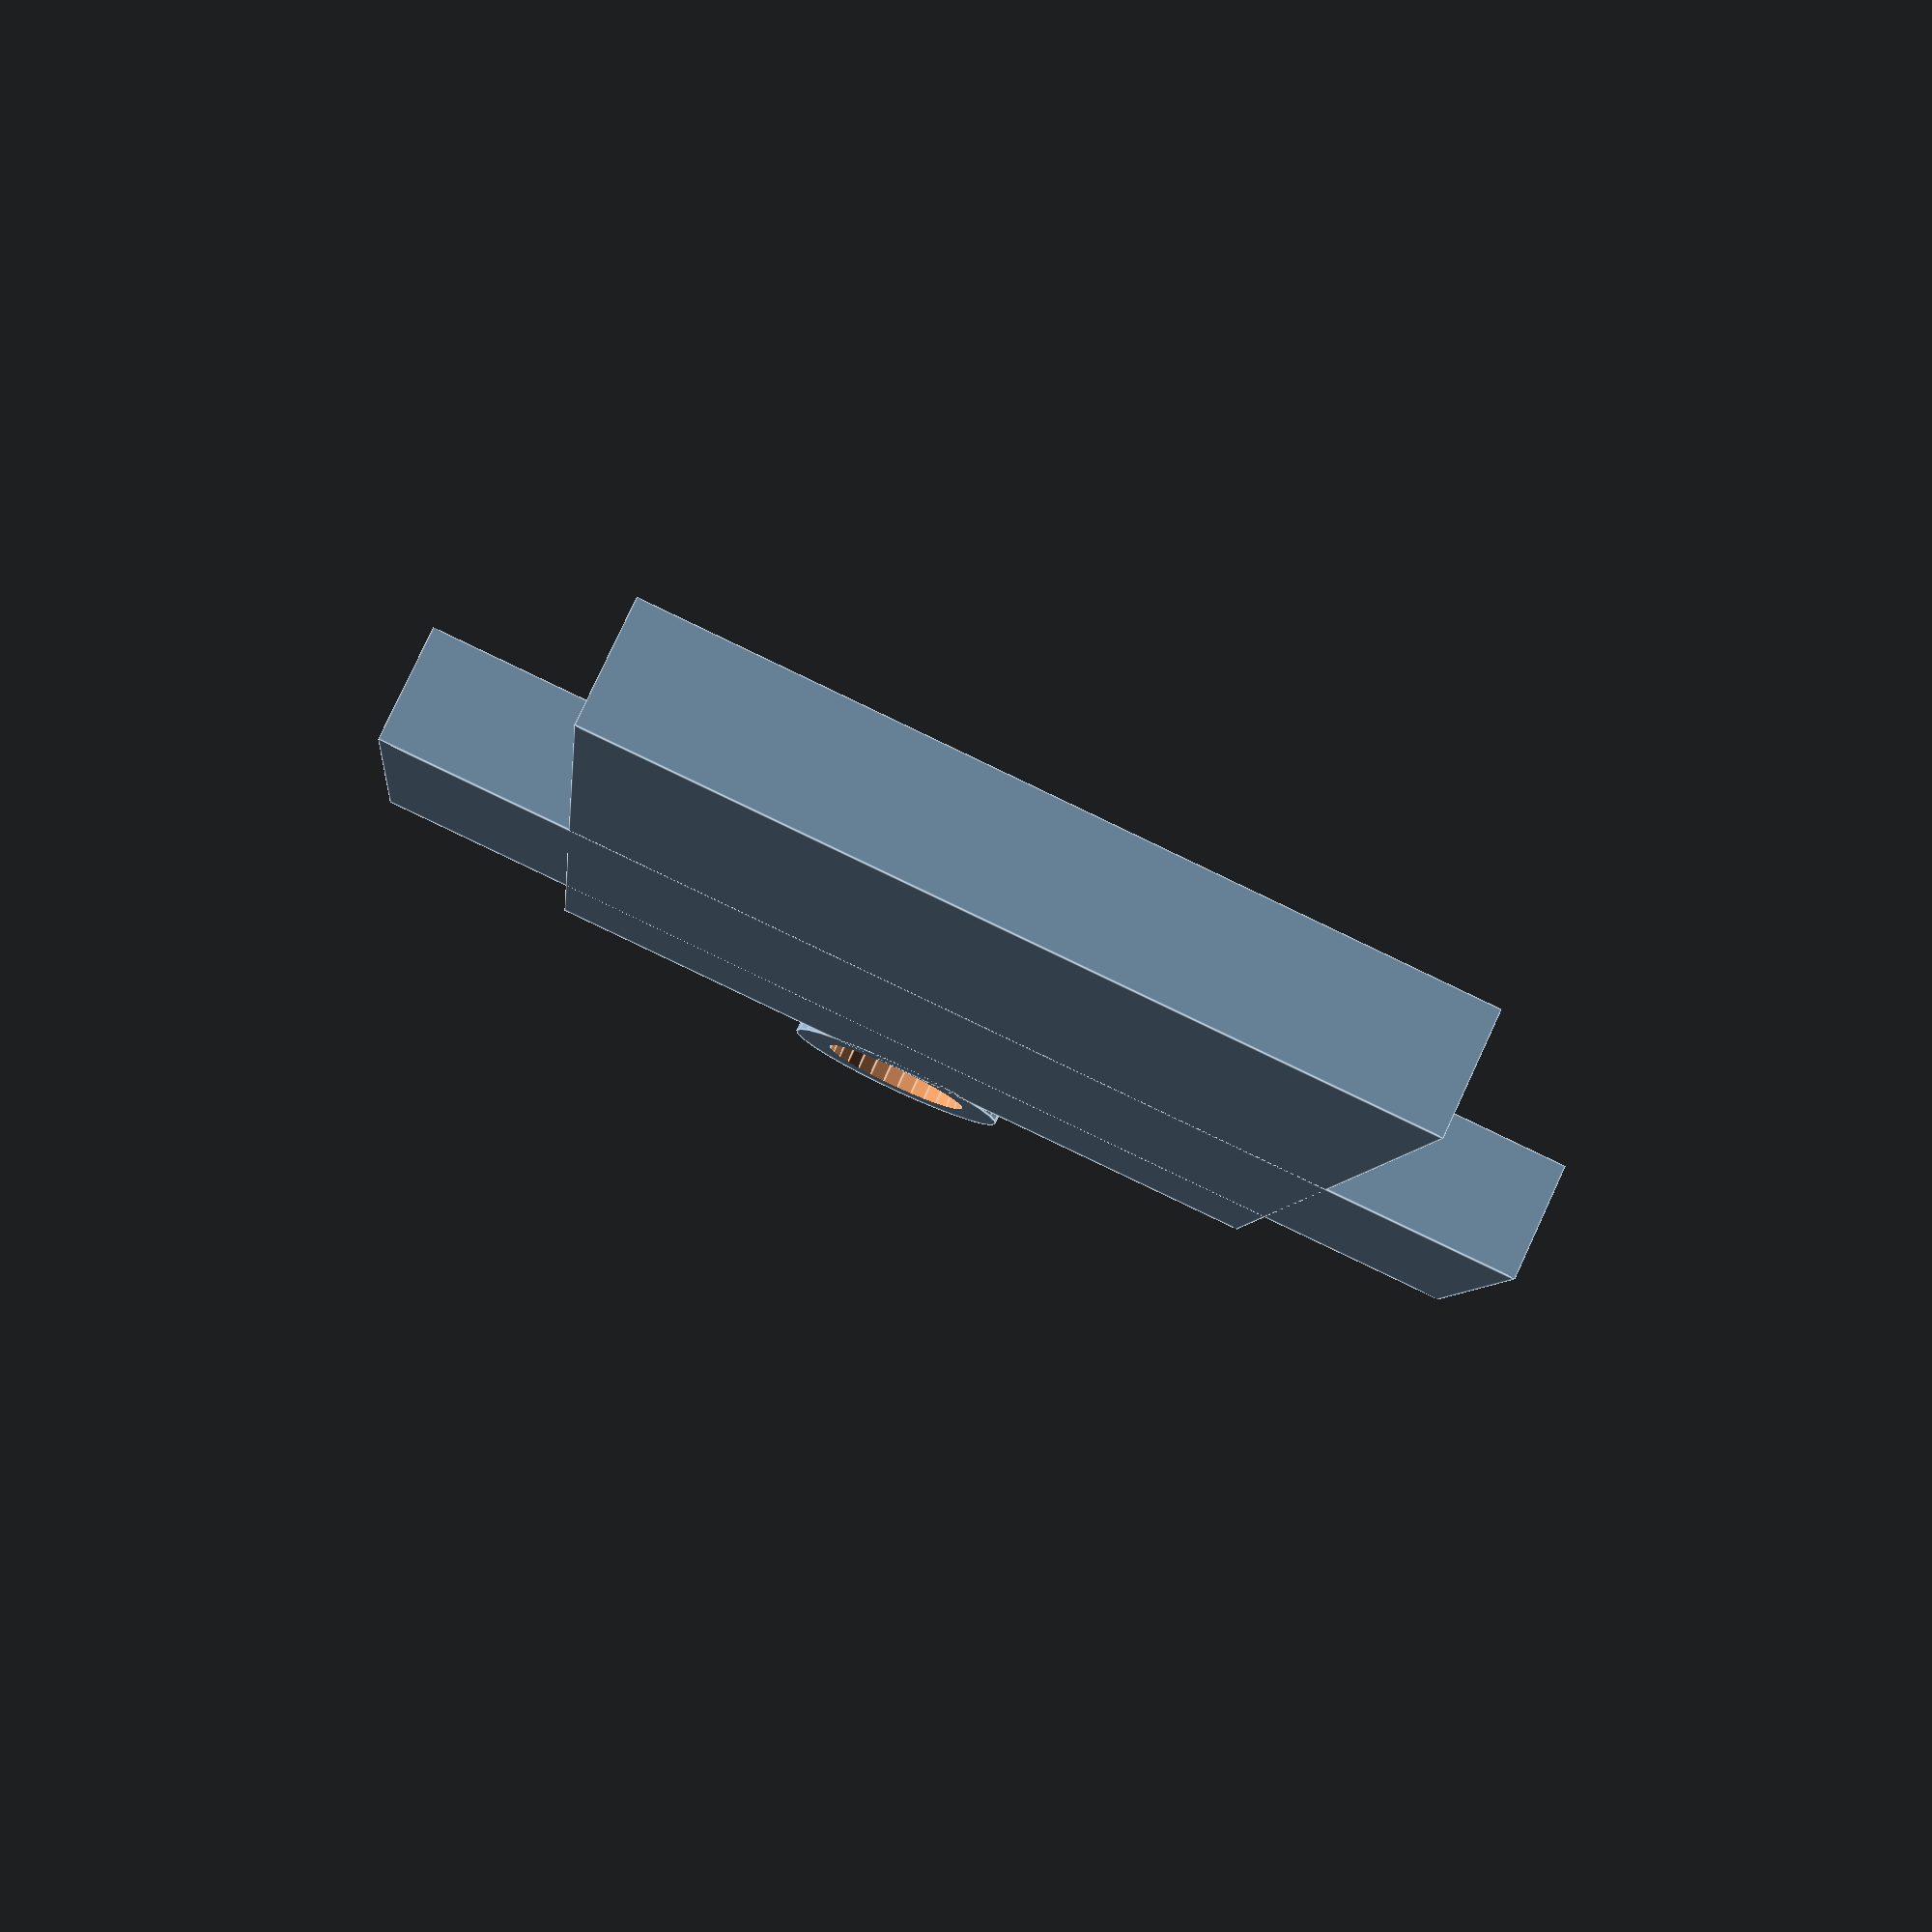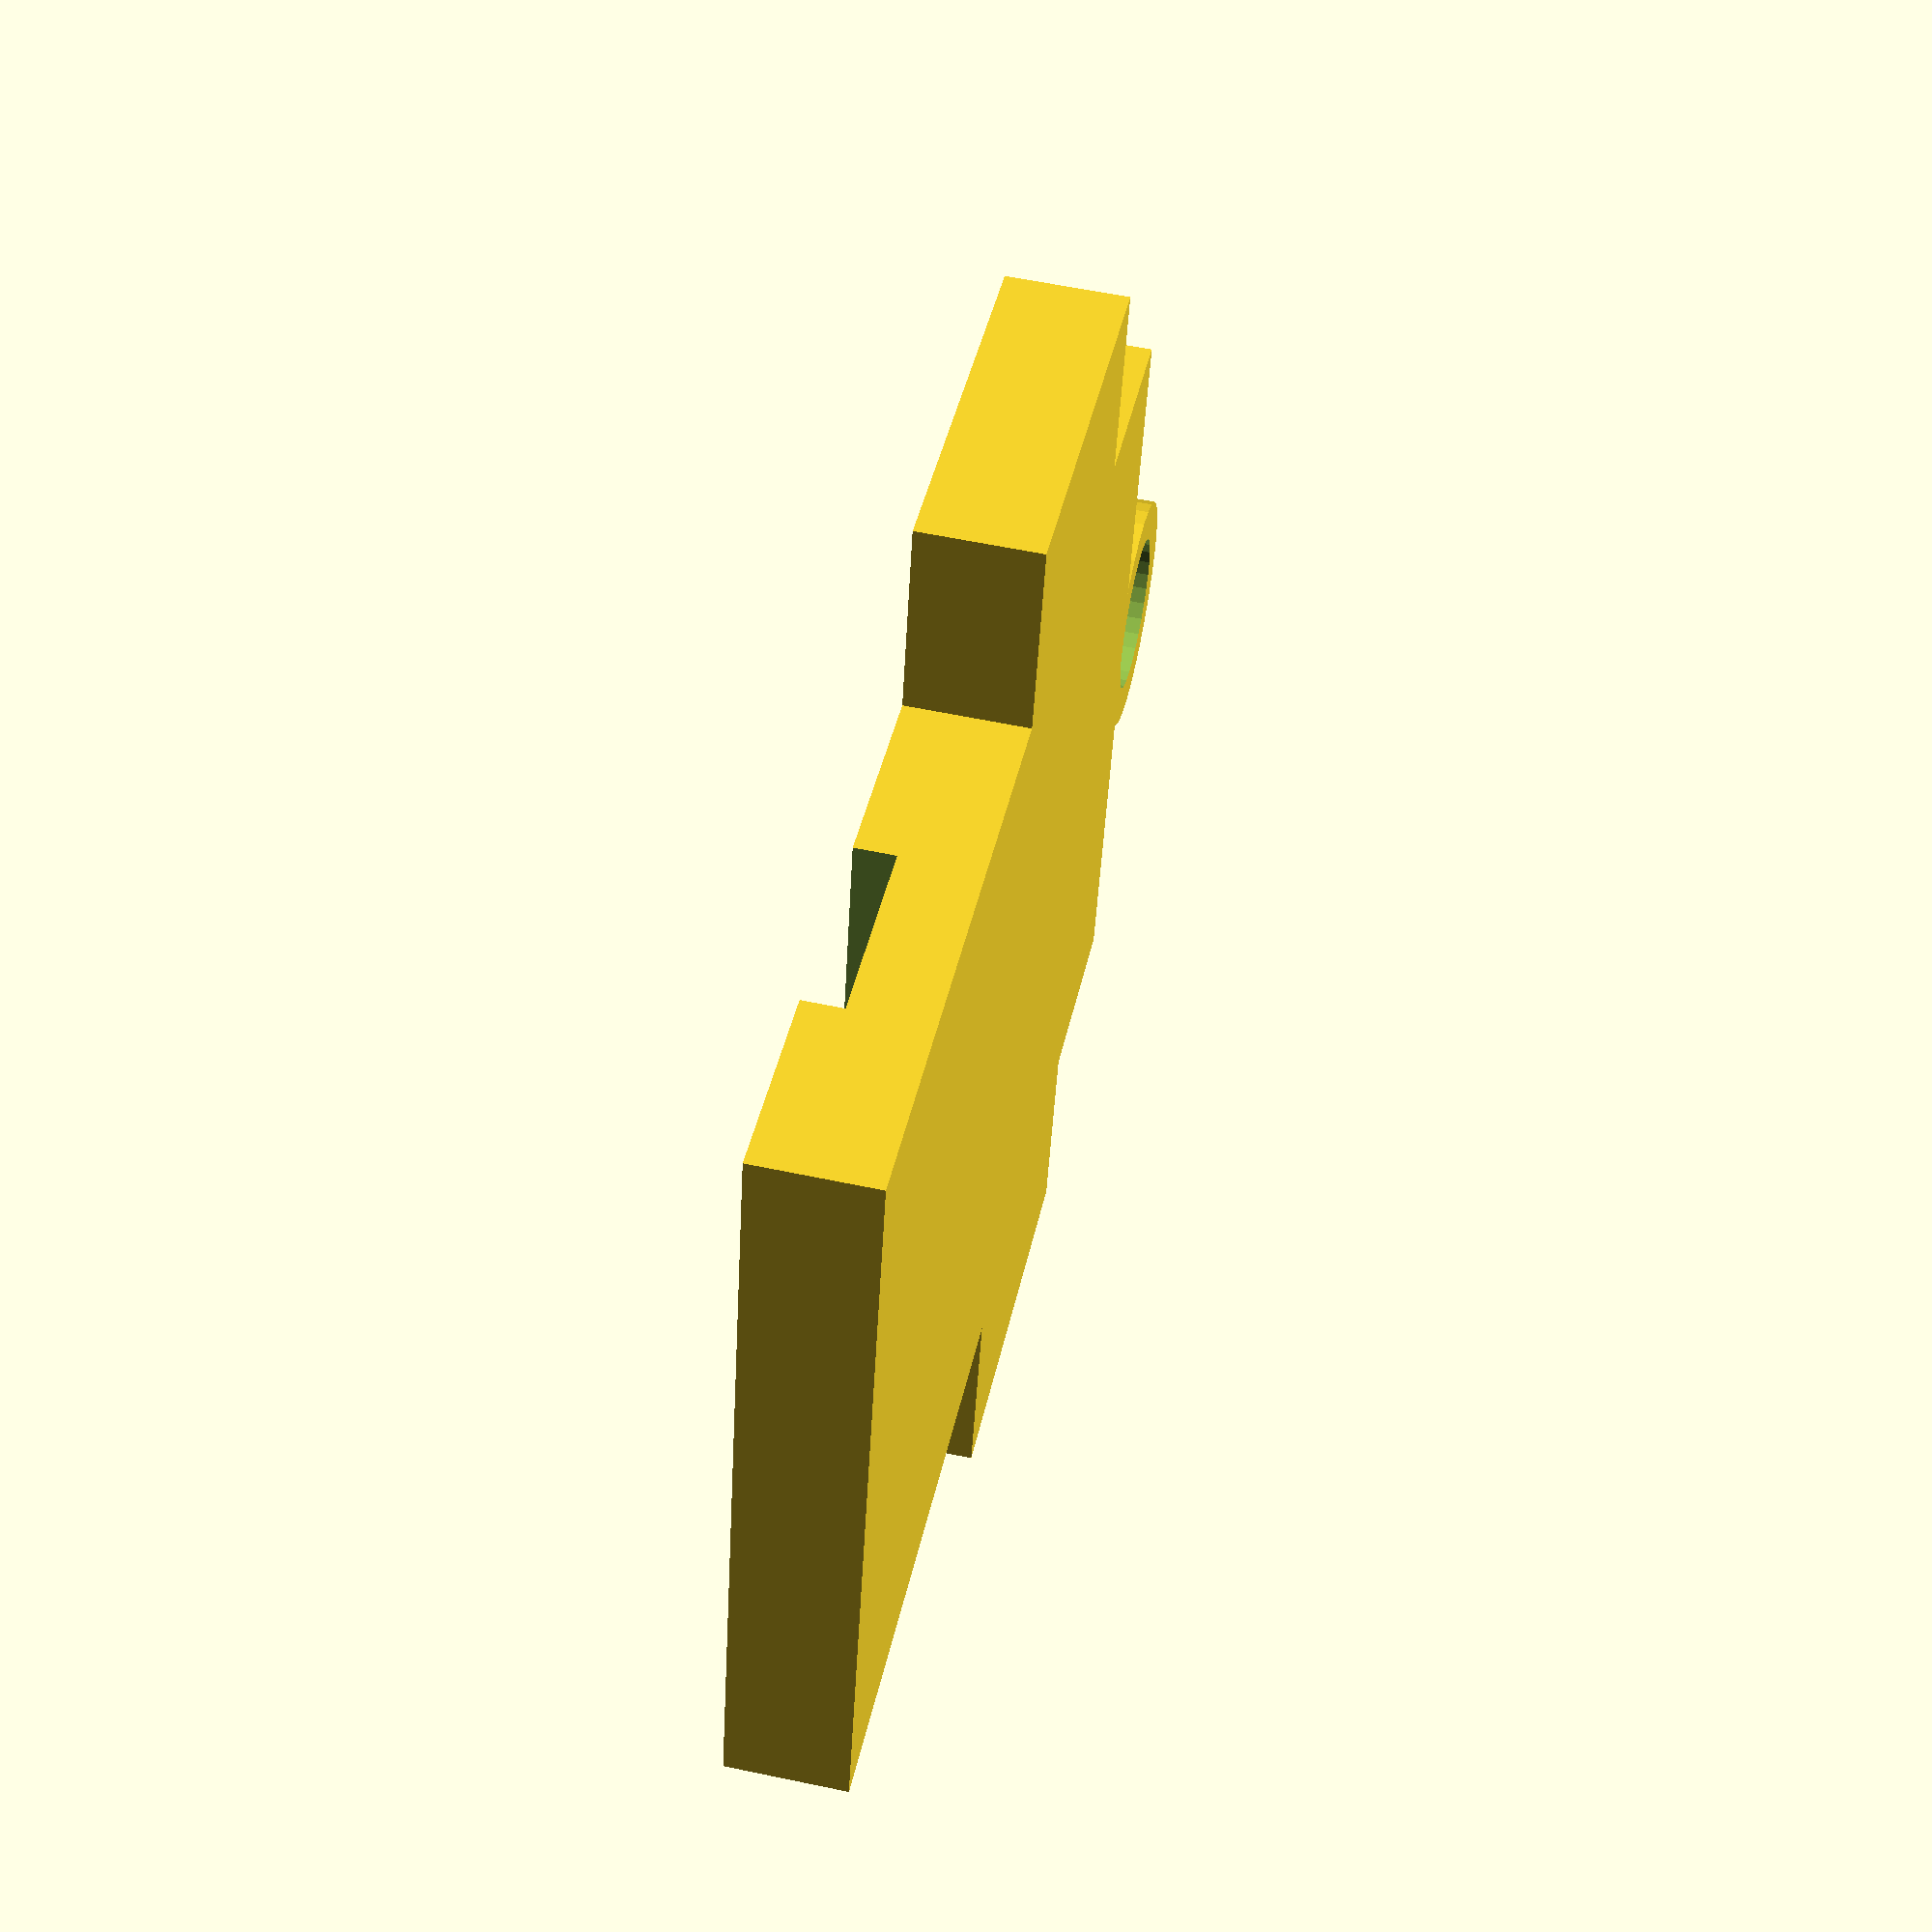
<openscad>
// darktable keyfob by Kees Guequierre
// Orginal design by Johannes Hanika

unitsize=5;
thickness=3;
holeradius=2;

$fs = 0.01;

difference () {
    union (){
        translate([0,0,thickness/2]) cube([4*unitsize,6*unitsize,thickness],center=true);
        // cheeks
        translate([0,unitsize,thickness/2]) cube([6*unitsize,2*unitsize,thickness],center=true);
        // ringlet
        translate([0,unitsize*3+holeradius,0]) cylinder(h=2*(thickness/3),r=holeradius+1,center=false);
    }
    union(){
        // left eye
        translate([-1.5*unitsize,1.5*unitsize,thickness/2+2*(thickness/3)]) cube([unitsize*0.98,unitsize*0.98,thickness],center=true);
        // right eye
        translate([1.5*unitsize,1.5*unitsize,thickness/2+2*(thickness/3)]) cube([unitsize*0.98,unitsize*0.98,thickness],center=true);
        // mouth
        translate([0,-1.5*unitsize,thickness/2+2*(thickness/3)]) cube([unitsize*4+.2,unitsize,thickness],center=true);
        // ringlet hole
        translate([0,unitsize*3+holeradius,-0.1]) cylinder(h=thickness,r=holeradius,center=false);
    }
}

</openscad>
<views>
elev=279.1 azim=174.4 roll=204.9 proj=p view=edges
elev=302.5 azim=255.4 roll=102.4 proj=p view=wireframe
</views>
